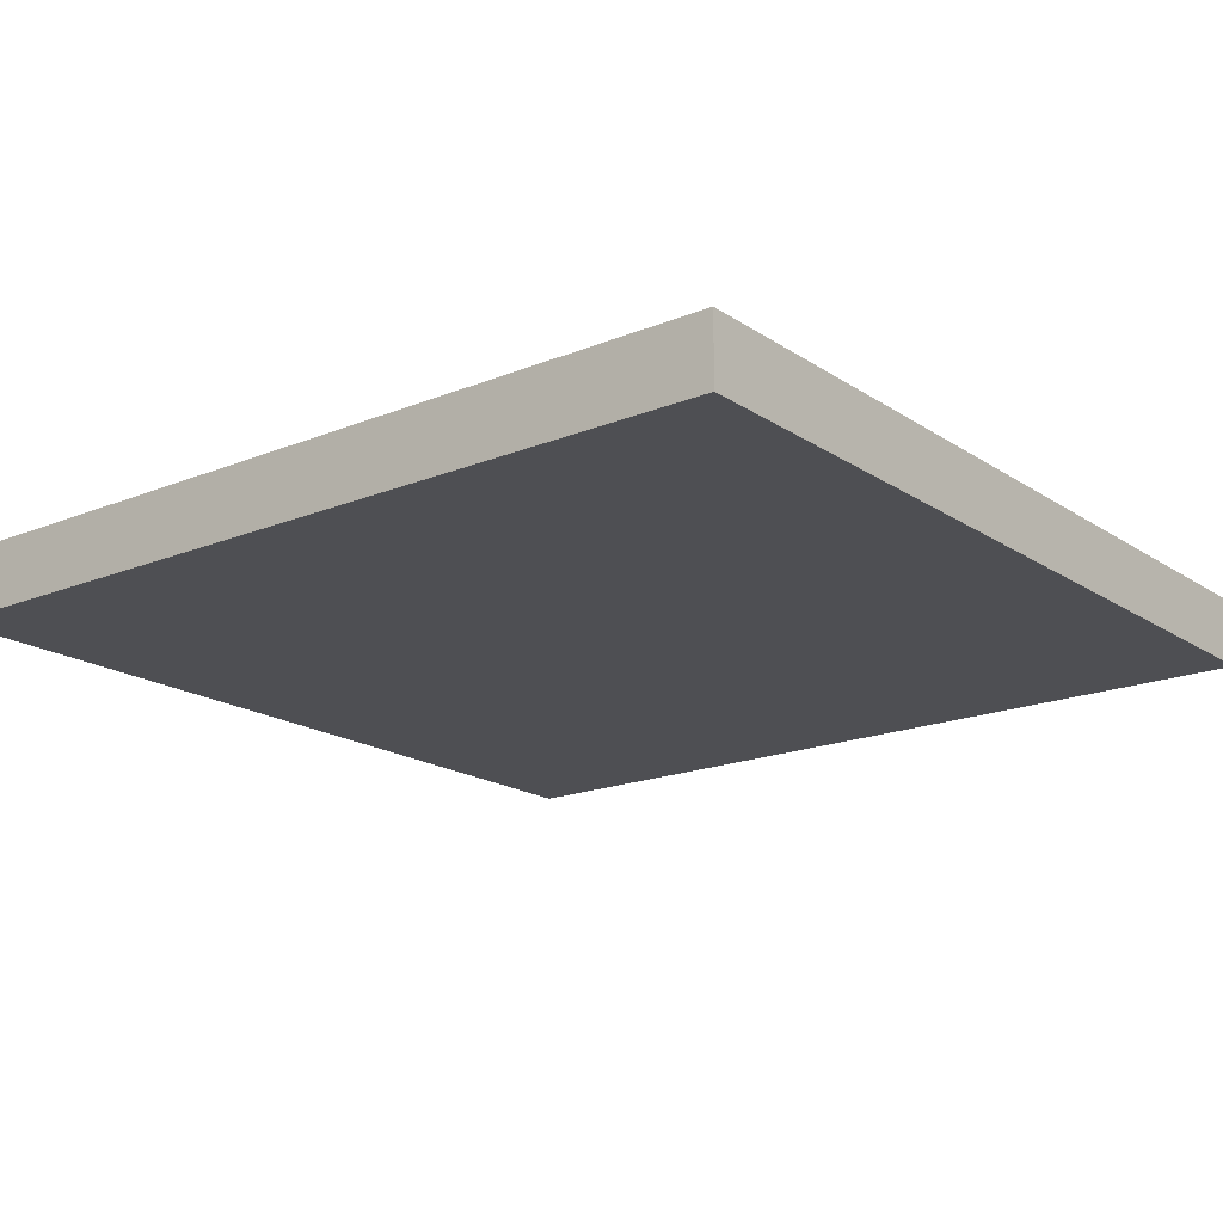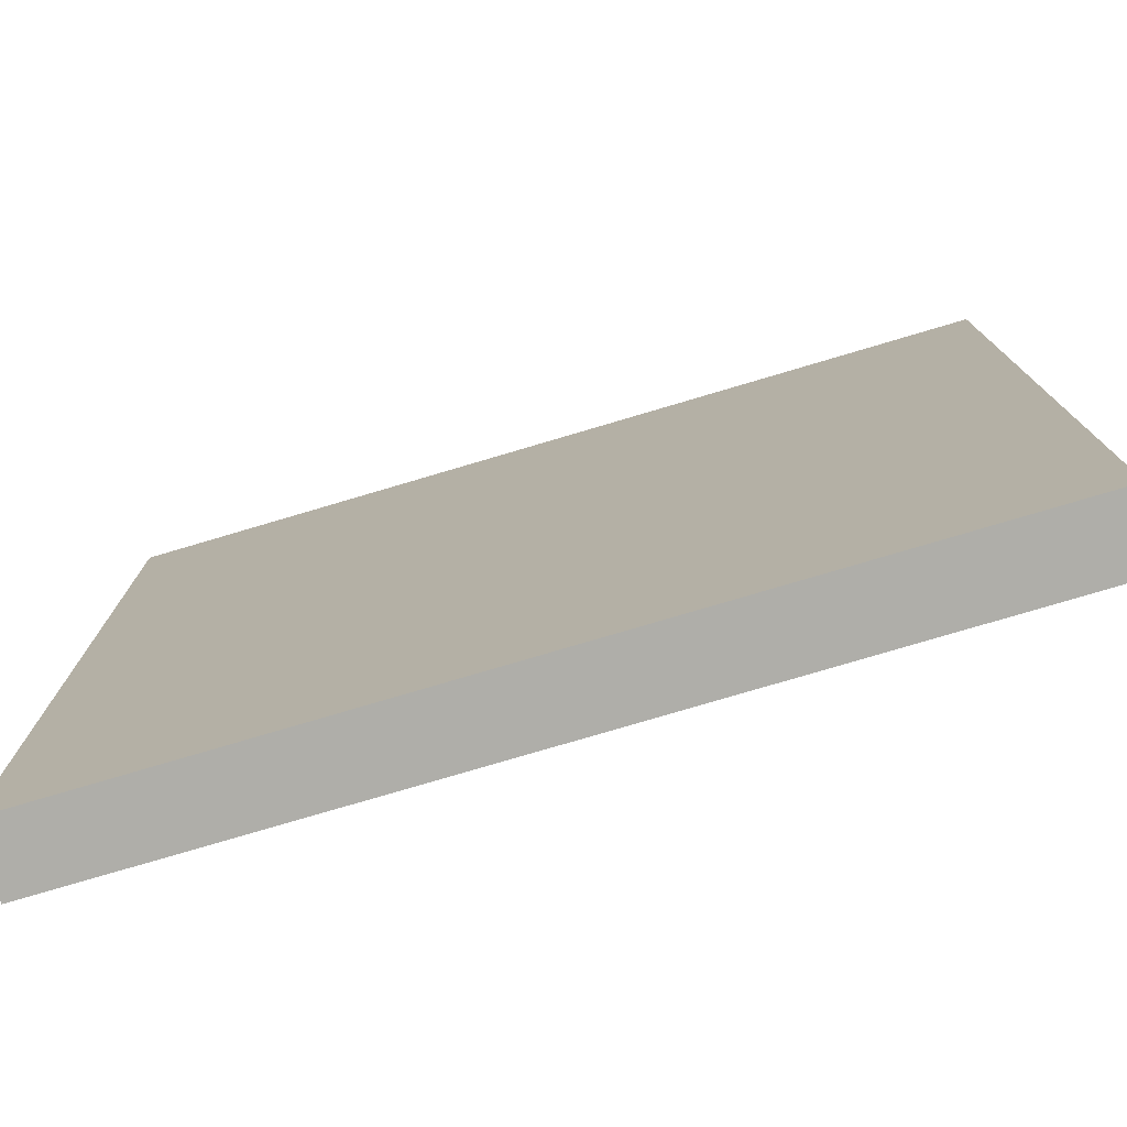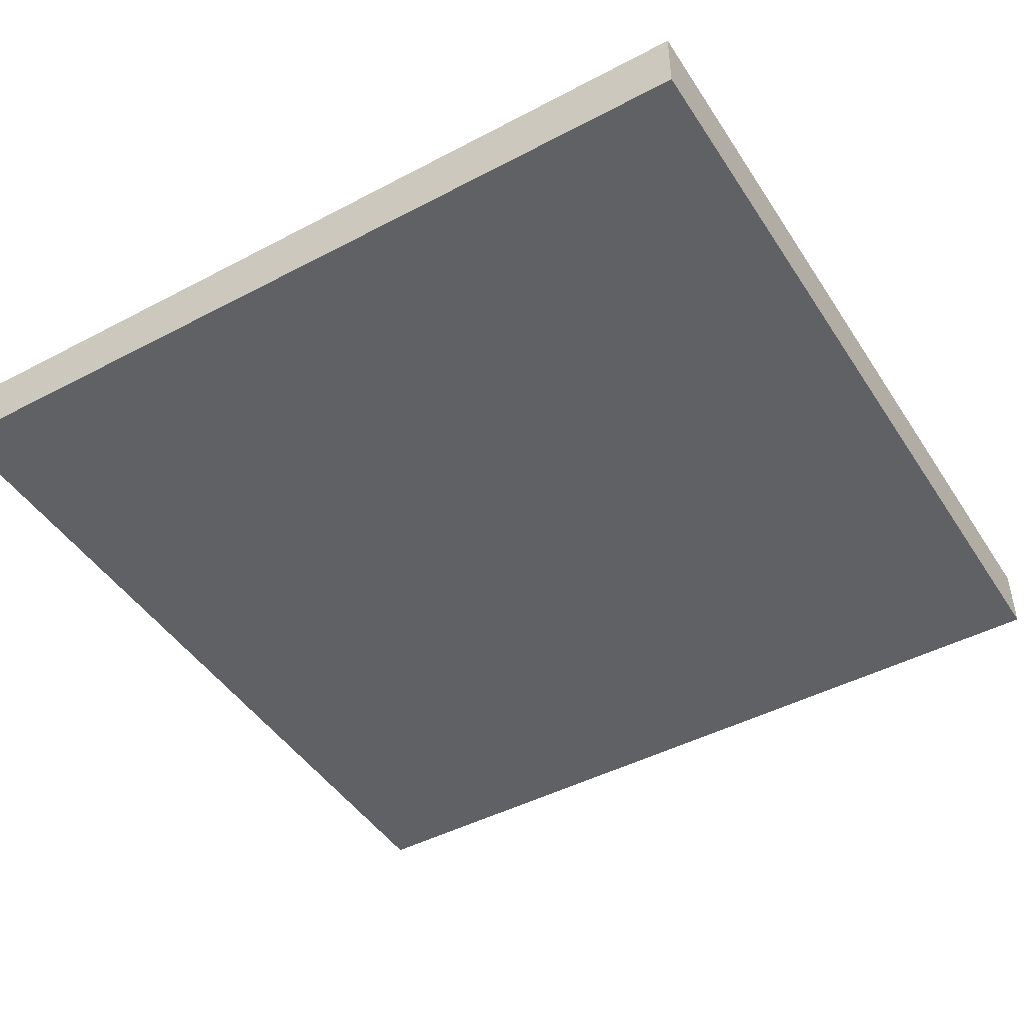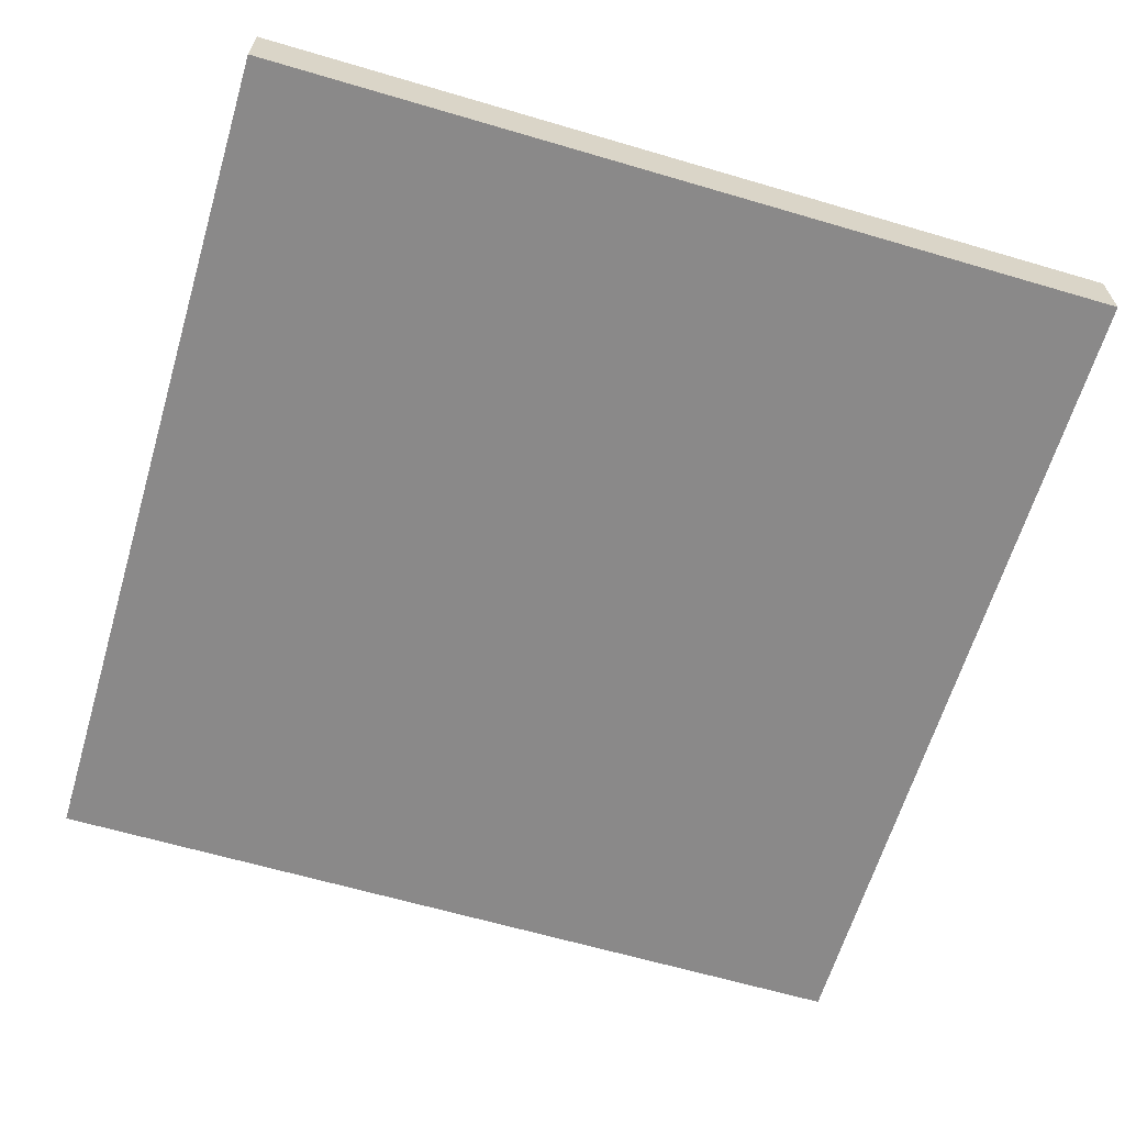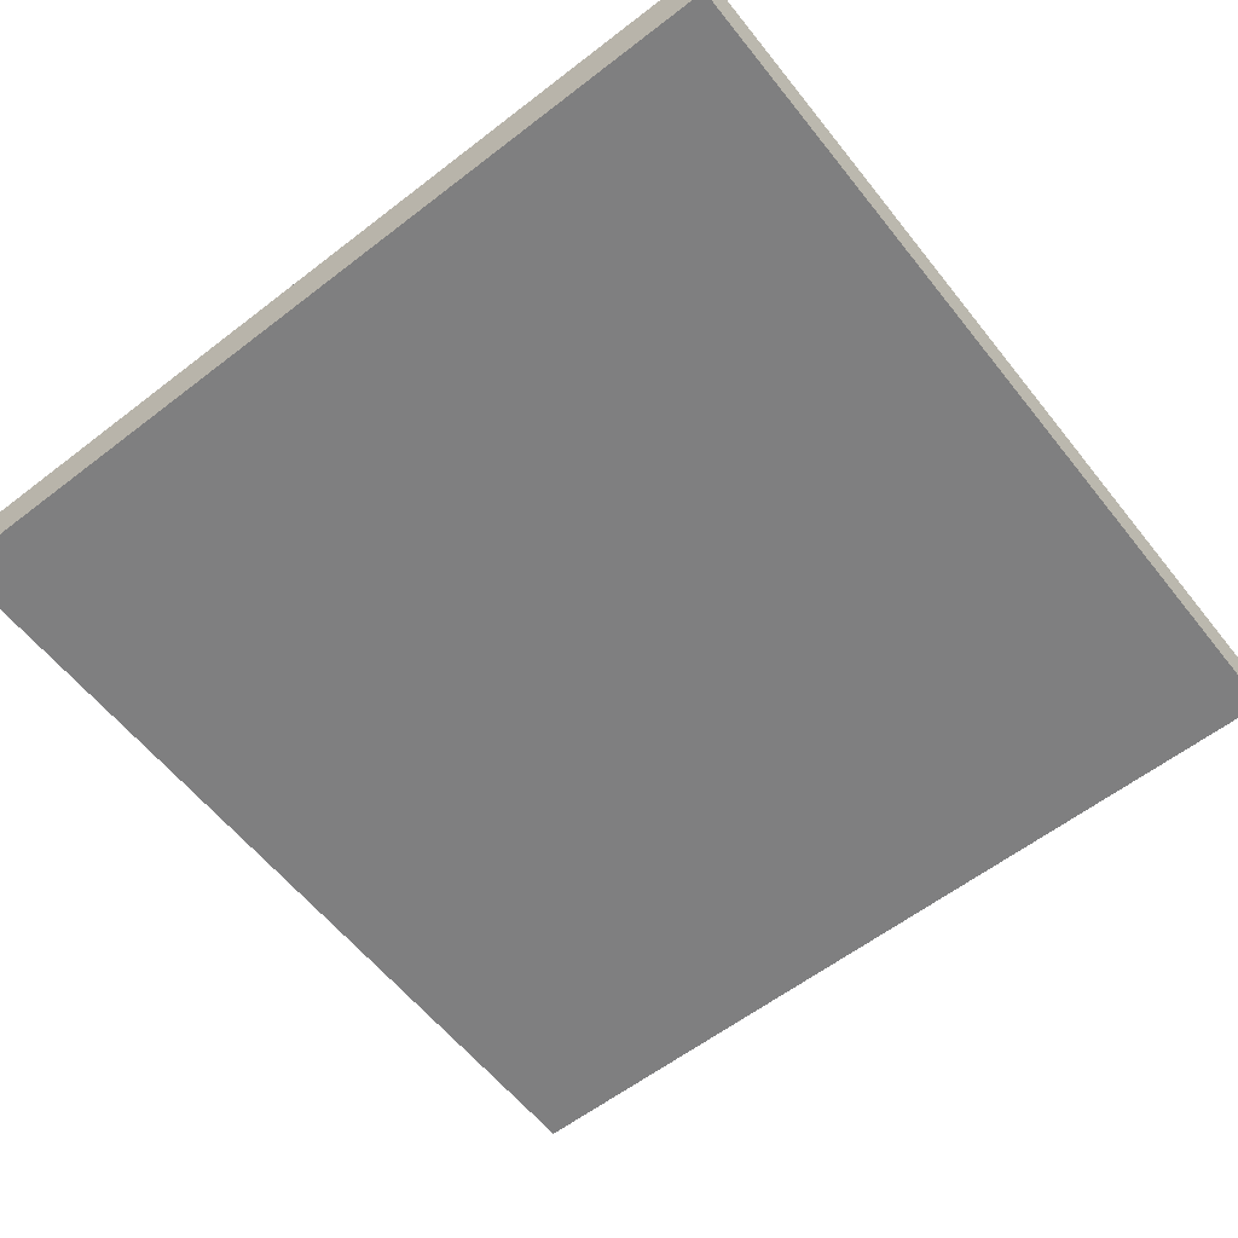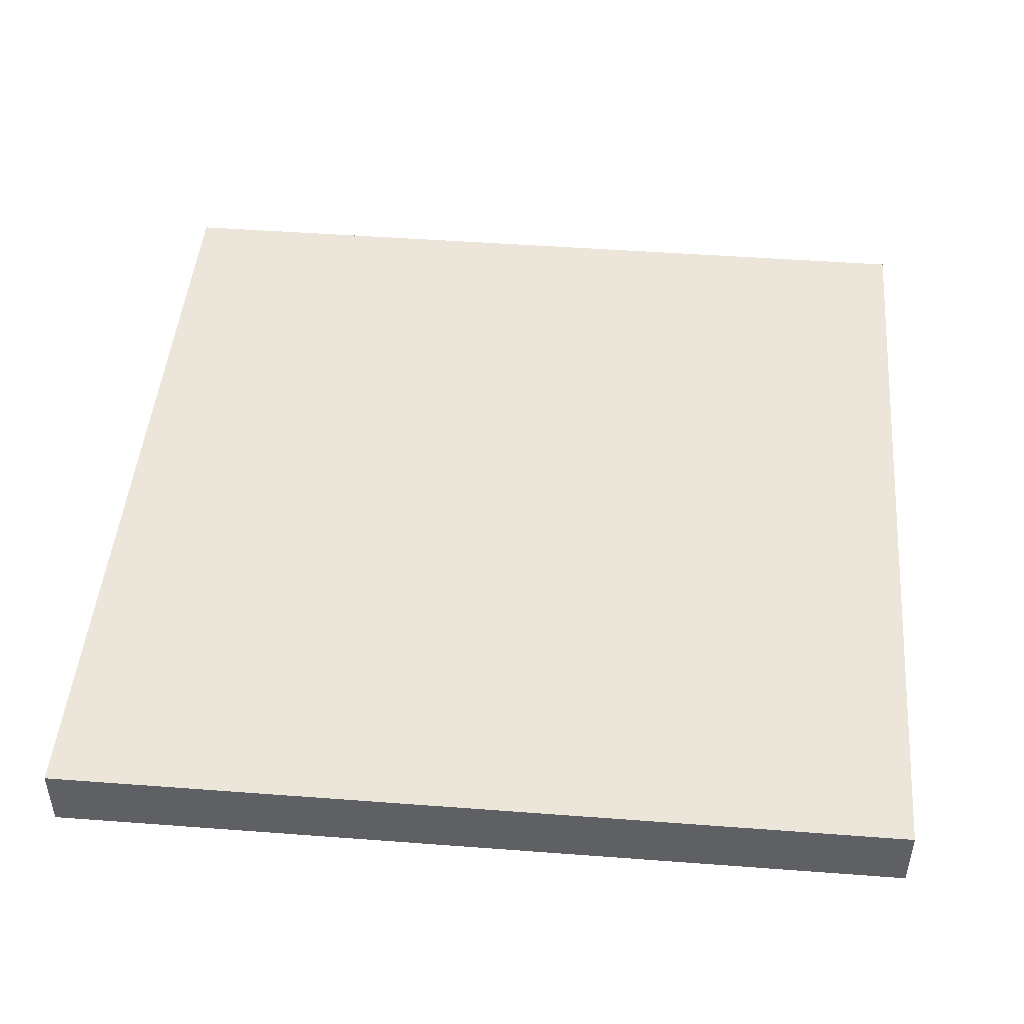
<metadata>
{"format":"obj","ext":"obj","renderer":"f3d","projection":"perspective","resolution":1024,"background":"white","views":[{"elev":-18.2,"azim":-51.7,"up":"+Y"},{"elev":-77.5,"azim":16.5,"up":"+Z"},{"elev":-45.8,"azim":121.2,"up":"+Y"},{"elev":-63.3,"azim":163.4,"up":"+Y"},{"elev":-59.8,"azim":38.3,"up":"+Y"},{"elev":46.8,"azim":4.9,"up":"+Y"}]}
</metadata>
<code>
g pCube1098
v -0.6164 -0.04794 0.6212
v -0.6164 0.04794 0.6212
v 0.6164 0.04794 0.6212
v 0.6164 -0.04794 0.6212
v -0.6164 0.04794 0.6212
v -0.6164 0.04794 -0.6212
v 0.6164 0.04794 -0.6212
v 0.6164 0.04794 0.6212
v -0.6164 0.04794 -0.6212
v -0.6164 -0.04794 -0.6212
v 0.6164 -0.04794 -0.6212
v 0.6164 0.04794 -0.6212
v -0.6164 -0.04794 -0.6212
v -0.6164 -0.04794 0.6212
v 0.6164 -0.04794 0.6212
v 0.6164 -0.04794 -0.6212
v 0.6164 -0.04794 0.6212
v 0.6164 0.04794 0.6212
v 0.6164 0.04794 -0.6212
v 0.6164 -0.04794 -0.6212
v -0.6164 -0.04794 -0.6212
v -0.6164 0.04794 -0.6212
v -0.6164 0.04794 0.6212
v -0.6164 -0.04794 0.6212
g pCube1098_0
f 3 2 1
f 4 3 1
f 7 6 5
f 8 7 5
f 11 10 9
f 12 11 9
f 15 14 13
f 16 15 13
f 19 18 17
f 20 19 17
f 23 22 21
f 24 23 21

</code>
